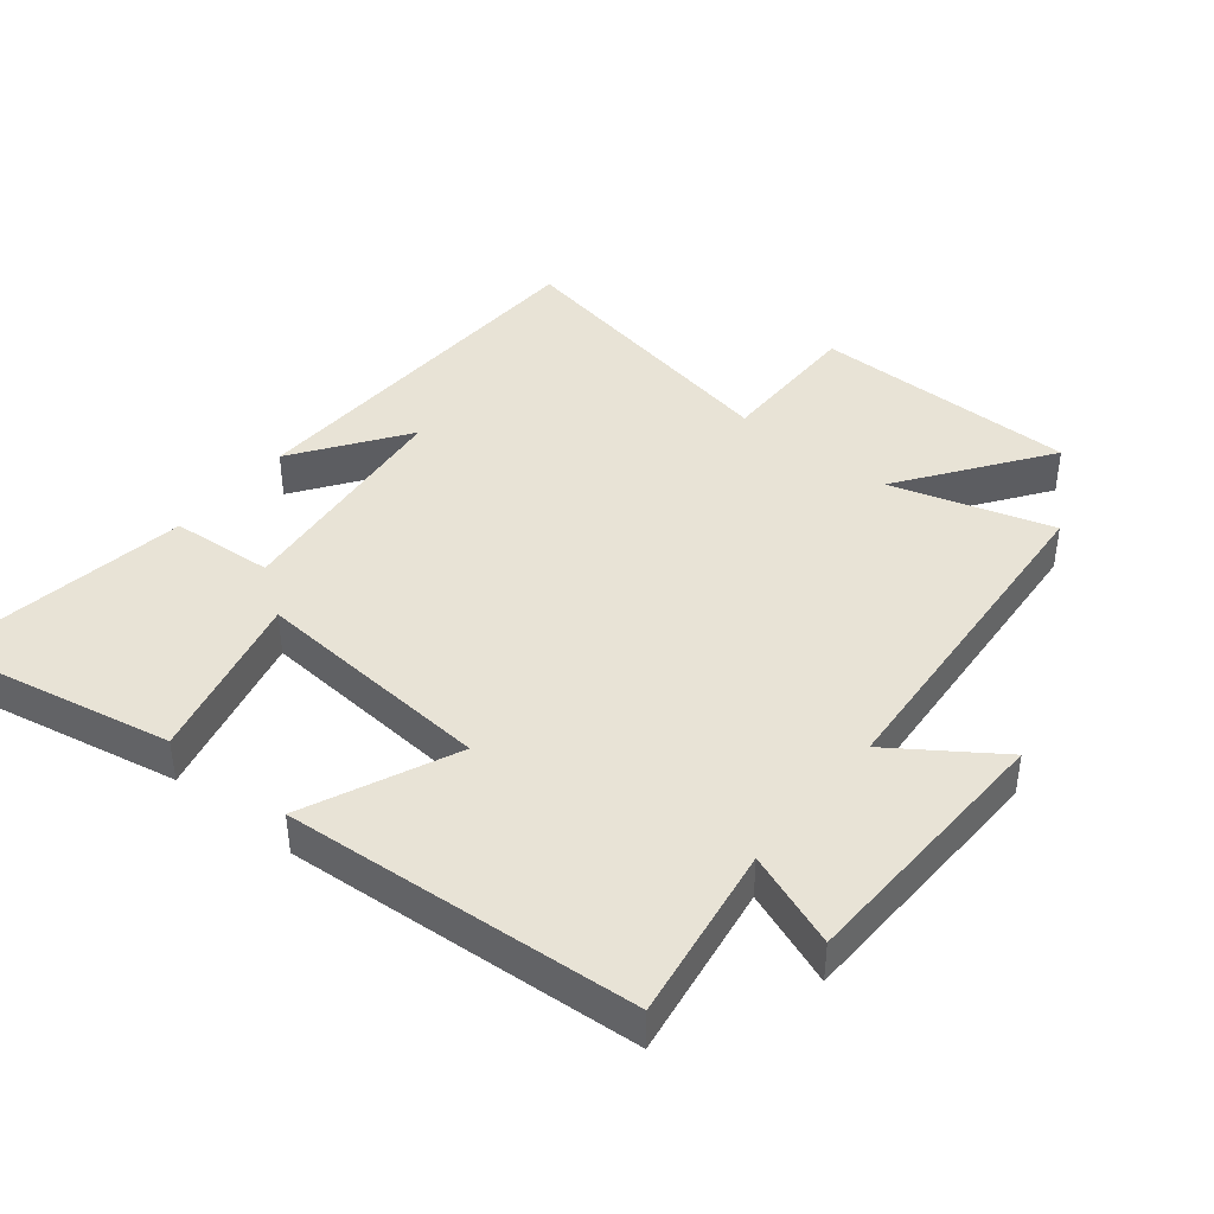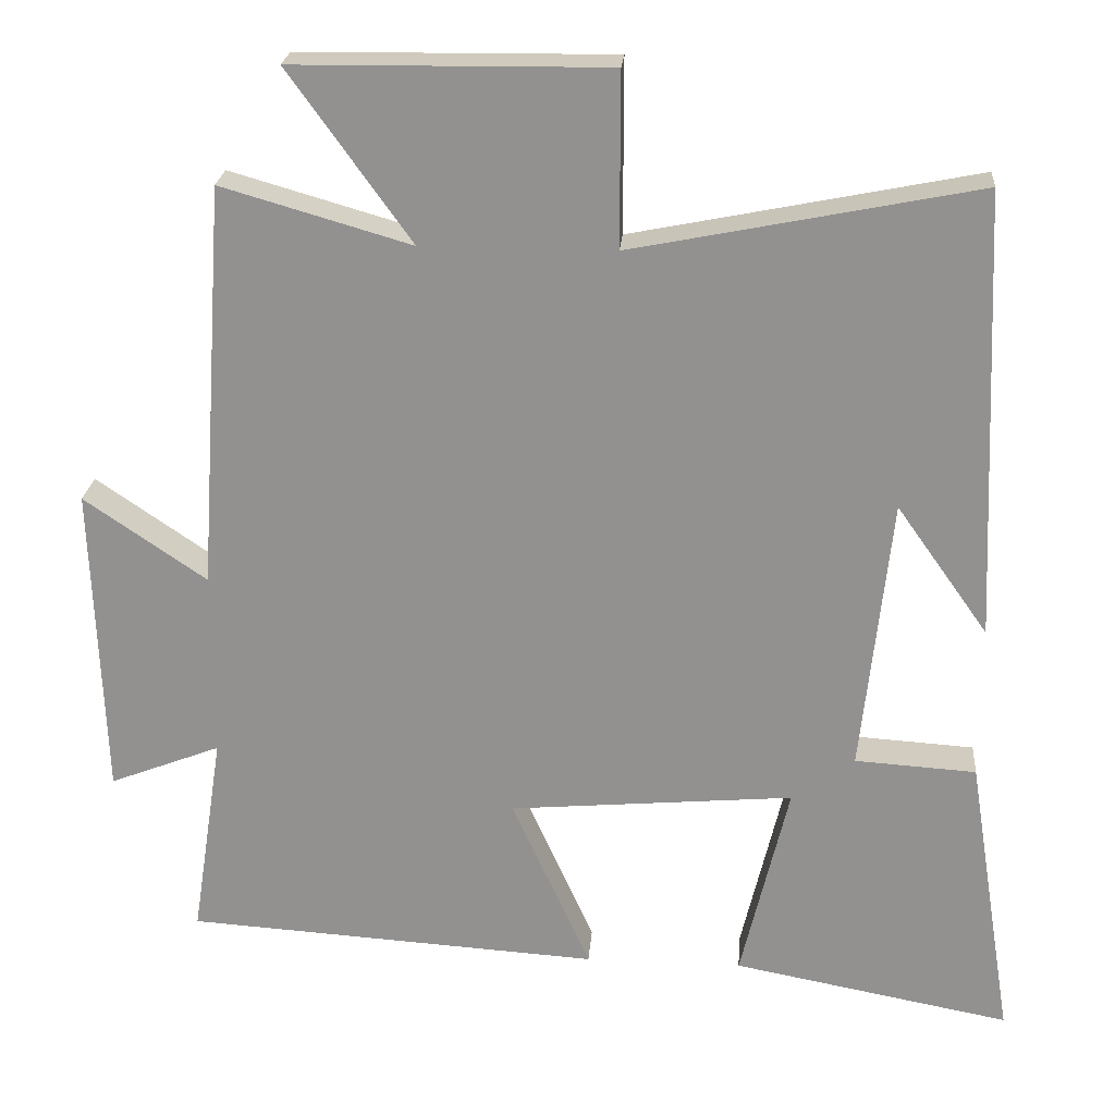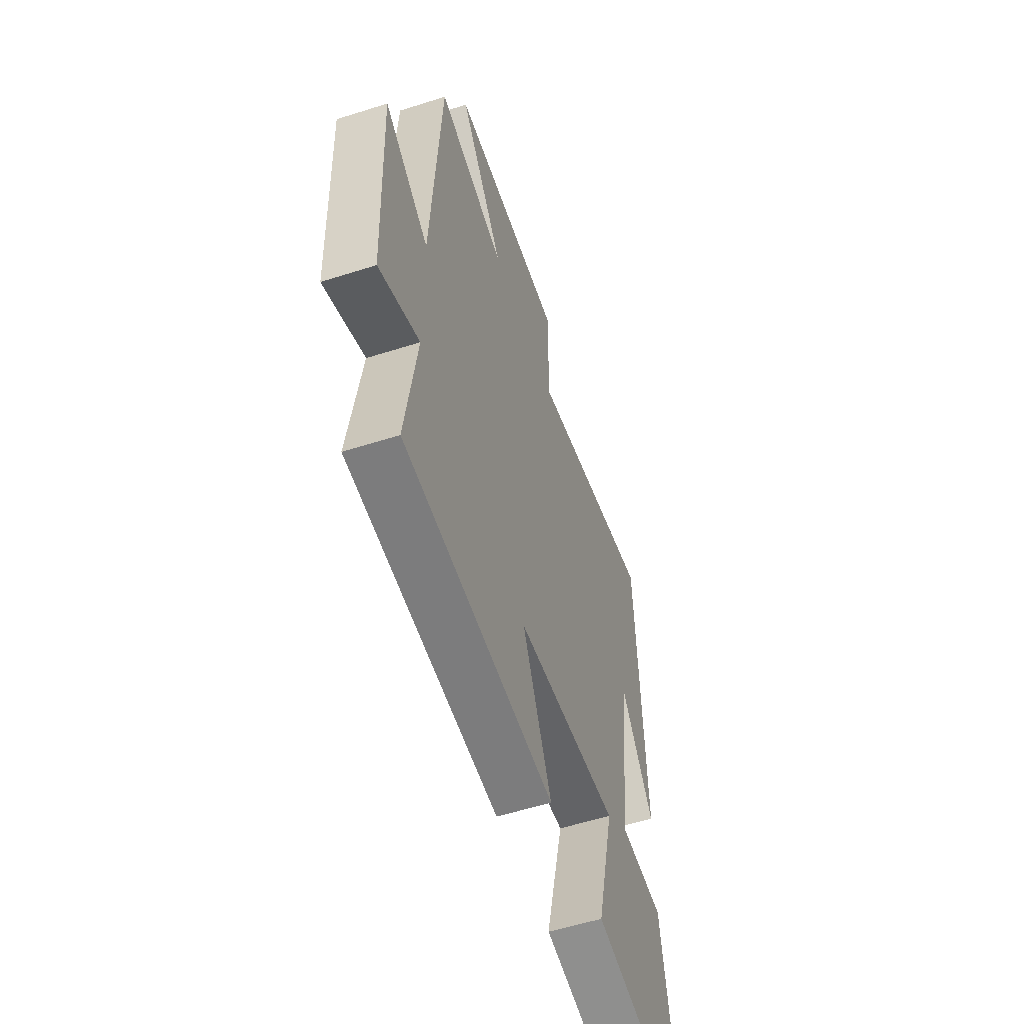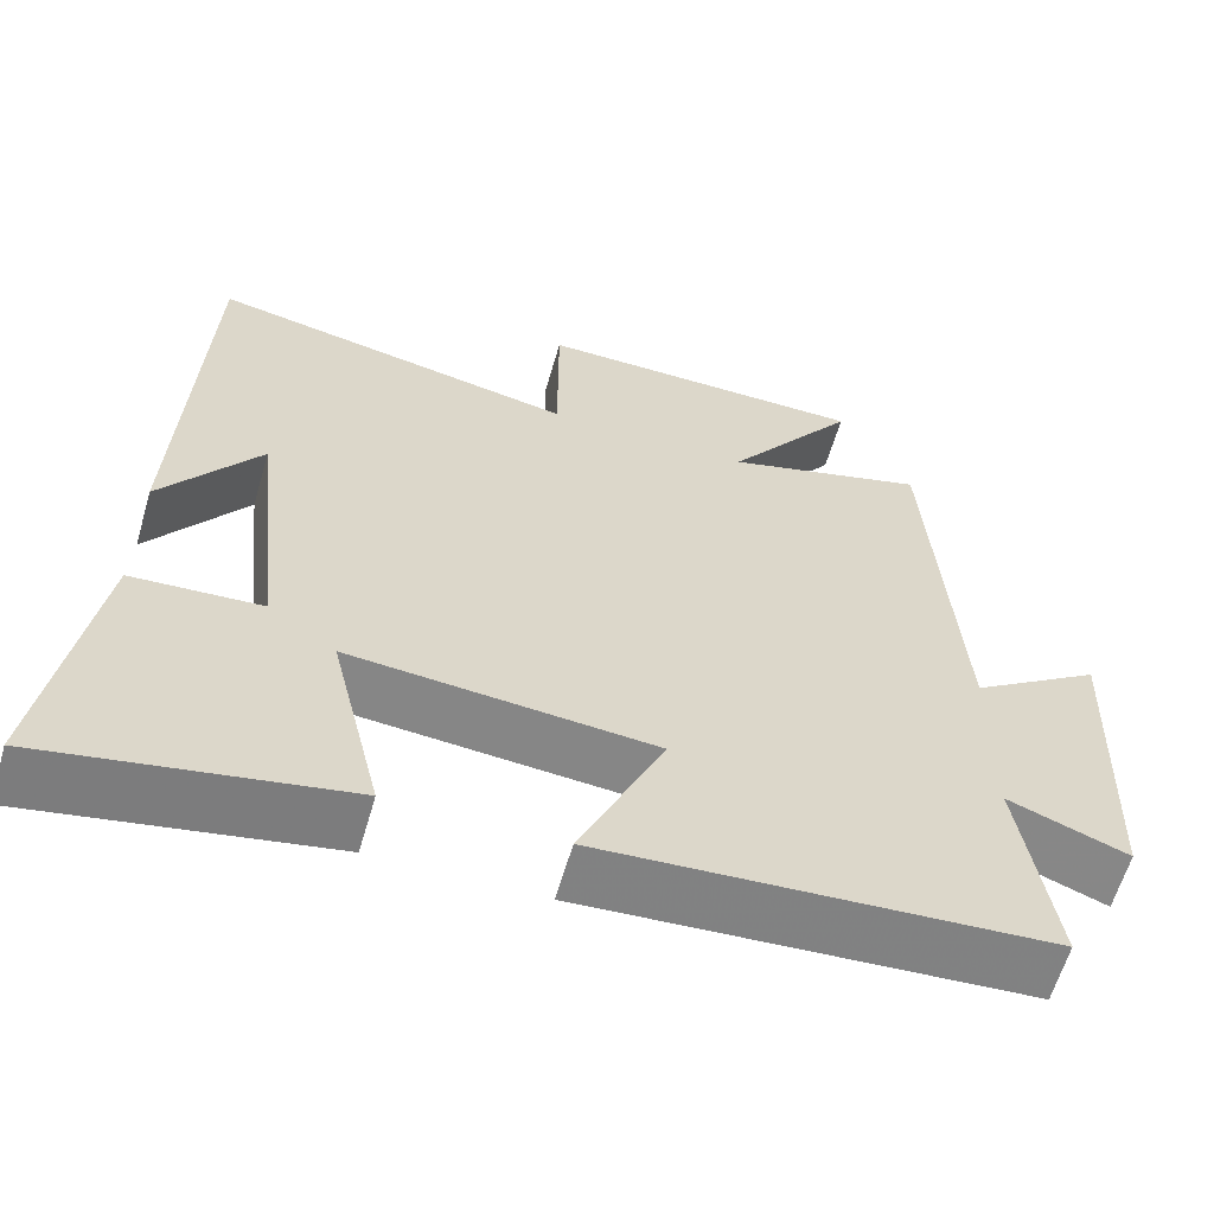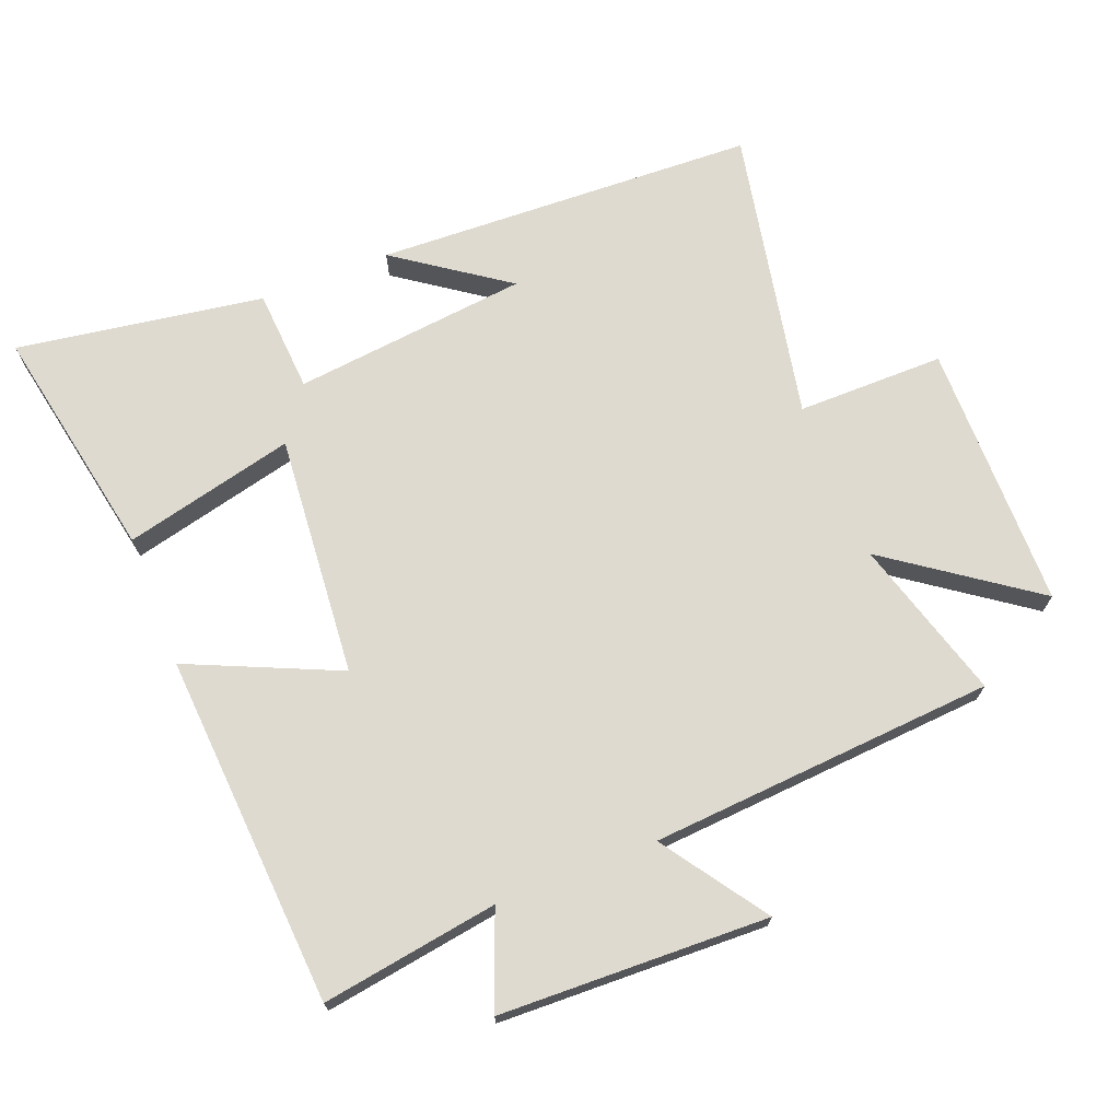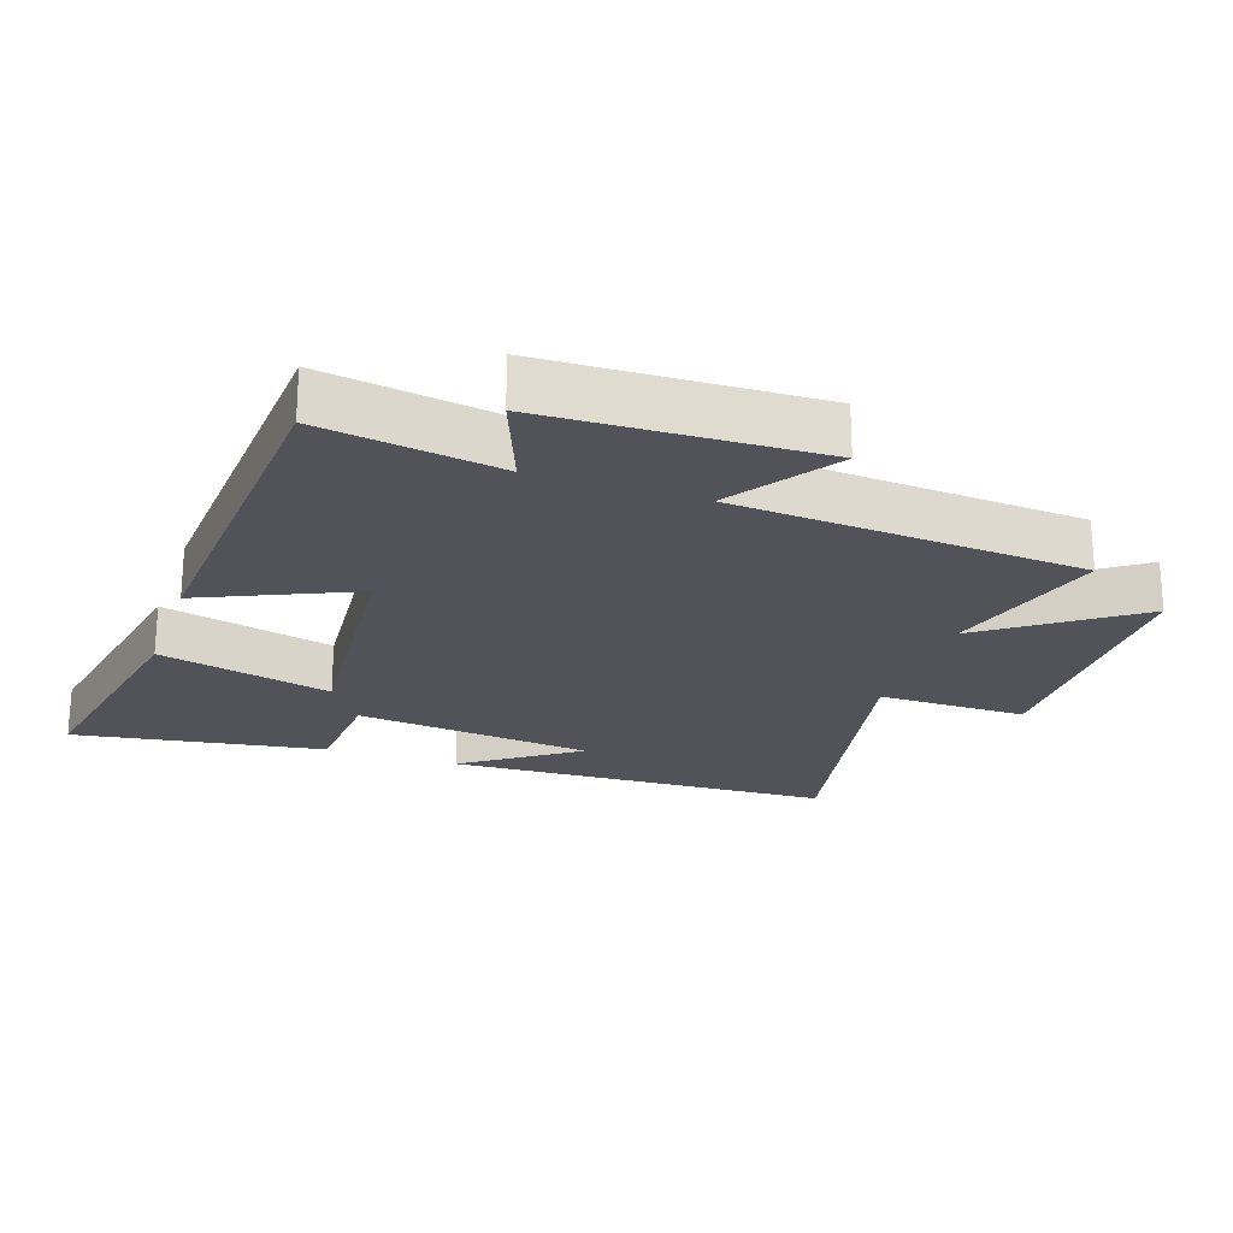
<metadata>
{"format":"obj","ext":"obj","renderer":"f3d","projection":"perspective","resolution":1024,"background":"white","views":[{"elev":41.6,"azim":-141.4,"up":"+Y"},{"elev":23.2,"azim":4.6,"up":"+Z"},{"elev":-55.5,"azim":-71.4,"up":"+Z"},{"elev":-61.3,"azim":163.8,"up":"+Z"},{"elev":70.6,"azim":-111.6,"up":"+Y"},{"elev":-22.7,"azim":-108.9,"up":"+Y"}]}
</metadata>
<code>
v 0.56 0.07 -0.568
v 0.2 0.07 -0.5
v 0.262 0.07 -0.24
v -0.106 0.07 -0.272
v -0.004 0.07 -0.5
v -0.541 0.07 -0.466
v -0.5 0.07 -0.198
v -0.644 0.07 -0.254
v -0.658 0.07 0.154
v -0.5 0.07 0.046
v -0.464 0.07 0.571
v -0.219 0.07 0.5
v -0.377 0.07 0.72
v 0.029 0.07 0.724
v 0.029 0.07 0.5
v 0.475 0.07 0.589
v 0.5 0.07 0.008
v 0.381 0.07 0.176
v 0.343 0.07 -0.182
v 0.5 0.07 -0.192
v 0.56 0 -0.568
v 0.2 0 -0.5
v 0.262 0 -0.24
v -0.106 0 -0.272
v -0.004 0 -0.5
v -0.541 0 -0.466
v -0.5 0 -0.198
v -0.644 0 -0.254
v -0.658 0 0.154
v -0.5 0 0.046
v -0.464 0 0.571
v -0.219 0 0.5
v -0.377 0 0.72
v 0.029 0 0.724
v 0.029 0 0.5
v 0.475 0 0.589
v 0.5 0 0.008
v 0.381 0 0.176
v 0.343 0 -0.182
v 0.5 0 -0.192
f 1 2 3
f 20 1 3
f 19 20 3
f 18 19 3 4
f 16 17 18
f 15 16 18 4
f 12 13 14 15
f 12 15 4
f 10 11 12 4
f 7 8 9 10
f 7 10 4 5
f 5 6 7
f 23 22 21
f 23 21 40
f 23 40 39
f 24 23 39 38
f 38 37 36
f 24 38 36 35
f 35 34 33 32
f 24 35 32
f 24 32 31 30
f 30 29 28 27
f 25 24 30 27
f 27 26 25
f 1 21 22 2
f 2 22 23 3
f 3 23 24 4
f 4 24 25 5
f 5 25 26 6
f 6 26 27 7
f 7 27 28 8
f 8 28 29 9
f 9 29 30 10
f 10 30 31 11
f 11 31 32 12
f 12 32 33 13
f 13 33 34 14
f 14 34 35 15
f 15 35 36 16
f 16 36 37 17
f 17 37 38 18
f 18 38 39 19
f 19 39 40 20
f 20 40 21 1

</code>
